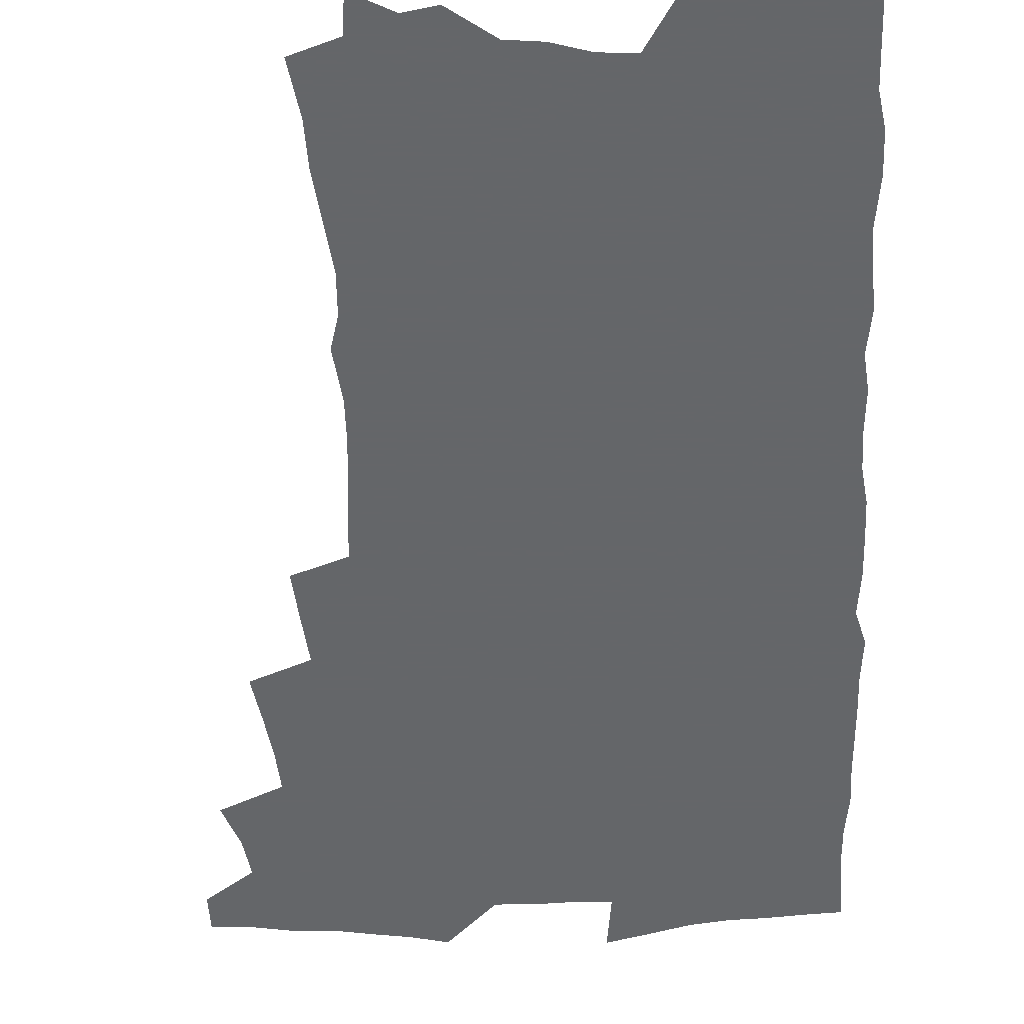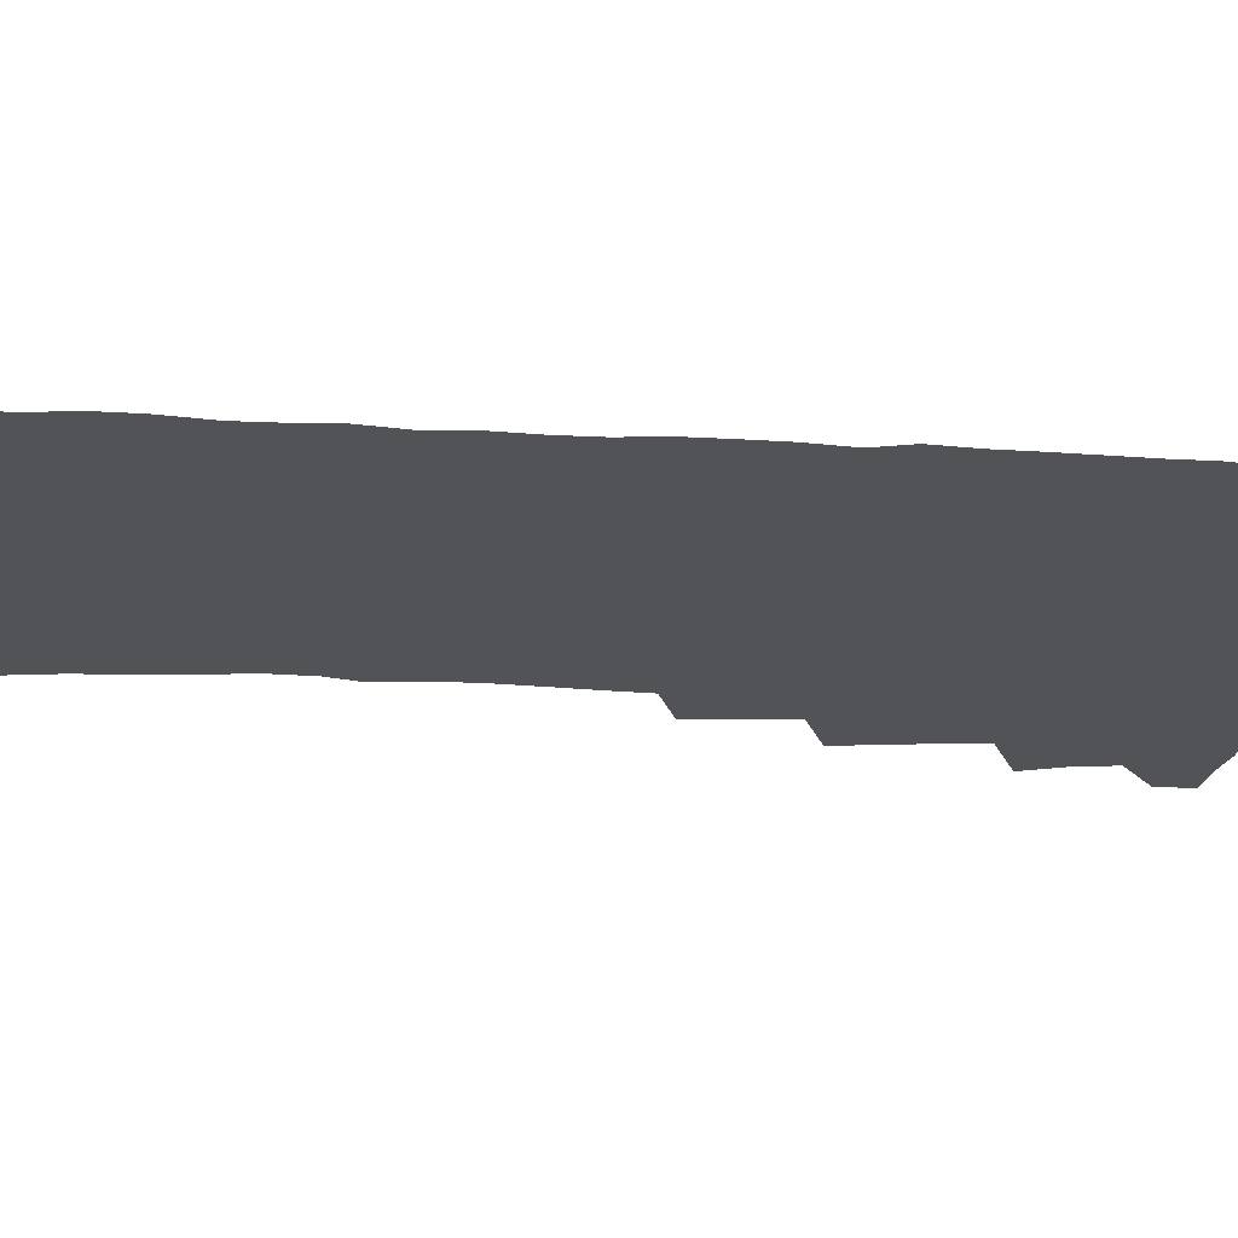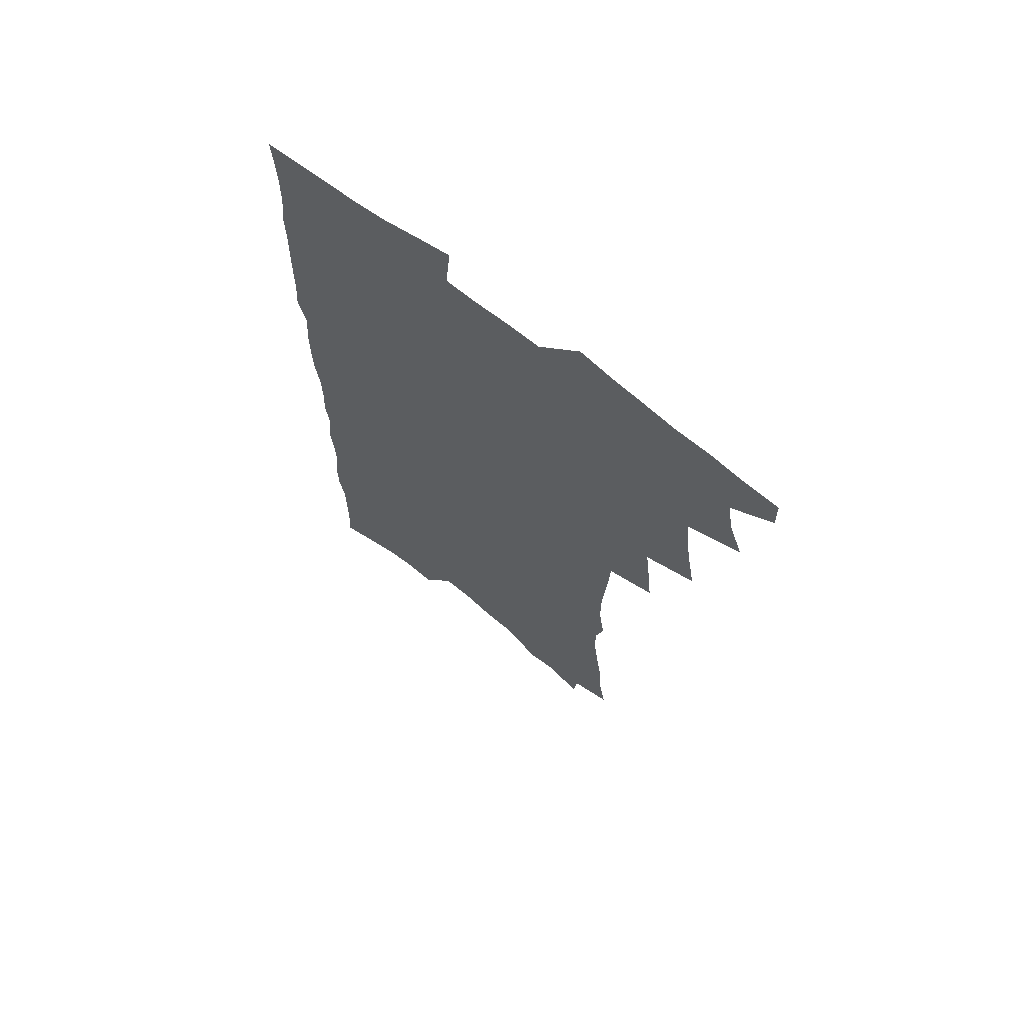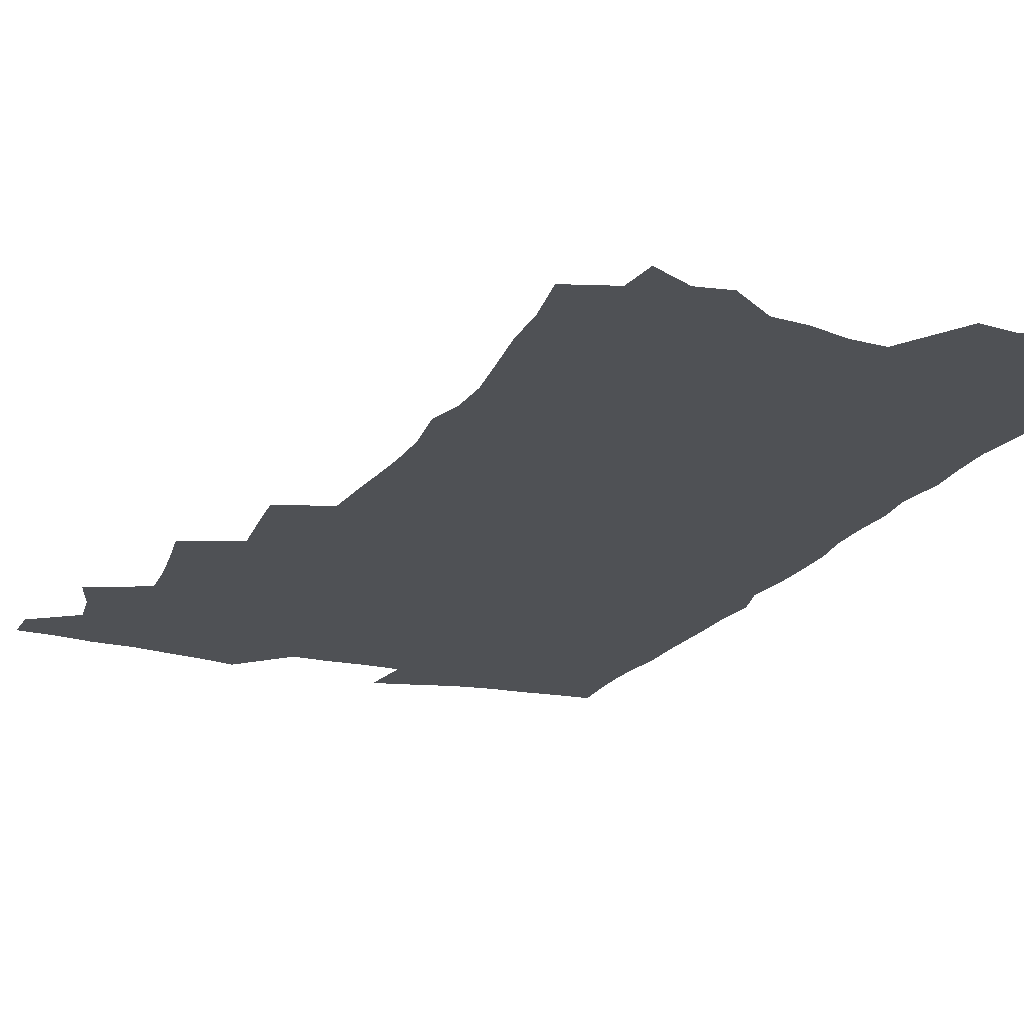
<metadata>
{"format":"obj","ext":"obj","renderer":"f3d","projection":"perspective","resolution":1024,"background":"white","views":[{"elev":-51.7,"azim":1.9,"up":"+Z"},{"elev":-22.3,"azim":83.9,"up":"+Z"},{"elev":68.7,"azim":-141.5,"up":"+Y"},{"elev":-19.7,"azim":-23.2,"up":"+Z"}]}
</metadata>
<code>
v 464.5 548.8 0
v 464.8 563.5 0
v 474 502.3 0
v 480.3 519.2 0
v 482.9 534.9 0
v 482.8 549.4 0
v 480.8 564.4 0
v 490.5 439.7 0
v 493.6 457.6 0
v 496.3 474.8 0
v 497.7 491.1 0
v 501.1 507.4 0
v 500 521.5 0
v 499.2 535.9 0
v 498.1 550.5 0
v 495.3 566.8 0
v 508.8 391.9 0
v 510.8 411 0
v 513 430.2 0
v 514 447 0
v 514.2 462.5 0
v 511.6 476.5 0
v 515.5 493.7 0
v 516.6 508.7 0
v 515.8 522.5 0
v 514.5 537.1 0
v 512.8 552.2 0
v 511 567.2 0
v 523.6 192 0
v 527.3 213.2 0
v 528.1 230.7 0
v 530.7 250.1 0
v 533.3 269.4 0
v 532.9 285.2 0
v 529.6 298.1 0
v 532.4 318.5 0
v 532.4 335.4 0
v 531.4 351.5 0
v 530.3 367.5 0
v 529.5 384 0
v 528.8 400.5 0
v 529.1 417.5 0
v 529 433.3 0
v 530.6 450 0
v 531.7 466 0
v 531.3 480.6 0
v 530.4 494.9 0
v 530.4 509.2 0
v 530.2 523.5 0
v 529.7 537.9 0
v 527.5 553.8 0
v 525.5 569.7 0
v 542.8 170.7 0
v 541.4 185.6 0
v 542 203 0
v 547.1 226.8 0
v 548.7 245.3 0
v 549.9 263.1 0
v 549 278 0
v 549.2 294.7 0
v 547.7 309.4 0
v 549.6 328.9 0
v 547.9 343.1 0
v 547.6 359.2 0
v 547.2 375.1 0
v 545.6 389.8 0
v 545.3 405.7 0
v 546.9 423.2 0
v 546.6 437.9 0
v 545.8 452.2 0
v 546.2 467.1 0
v 546.8 482 0
v 546.9 496.2 0
v 546.8 510.2 0
v 546.4 524.2 0
v 544.6 539.2 0
v 542.3 555.4 0
v 539.9 571.8 0
v 558.6 178.5 0
v 560.8 198 0
v 562.9 218.7 0
v 563.3 235.7 0
v 565.1 254.9 0
v 565.2 271 0
v 564.5 286 0
v 563.8 301.3 0
v 563.1 316.6 0
v 564 334.8 0
v 563.2 349.6 0
v 562.9 365.1 0
v 561.3 378.9 0
v 560.6 393.8 0
v 560.2 408.8 0
v 561.4 425.4 0
v 561.3 440 0
v 560.7 454.1 0
v 561.5 469.1 0
v 561.8 483.2 0
v 561.9 497.1 0
v 562.2 510.8 0
v 562 524.1 0
v 560.1 538.9 0
v 557.4 556.1 0
v 554.2 575.1 0
v 571.1 176.2 0
v 576.9 207.6 0
v 578.1 226.5 0
v 578 242.3 0
v 578.4 259.2 0
v 578 274.4 0
v 577.7 290.1 0
v 577 304.9 0
v 577.2 321.9 0
v 577 337.7 0
v 576.9 353.6 0
v 576.6 368.5 0
v 576.1 383.2 0
v 576 398.4 0
v 575.8 413.1 0
v 575.1 426.8 0
v 575.1 441.3 0
v 575 455.4 0
v 576 470.5 0
v 575.5 483.8 0
v 576.1 497.9 0
v 576.3 511.3 0
v 575.7 524.8 0
v 574.6 539.2 0
v 573 555.1 0
v 588.1 188.2 0
v 591 213.9 0
v 592.2 233 0
v 591.4 246.5 0
v 591.4 262.4 0
v 591.2 278.2 0
v 590.4 292.4 0
v 590.1 308.3 0
v 590 324.1 0
v 589.7 339.4 0
v 589.9 356.2 0
v 589.6 369.6 0
v 589.7 385.8 0
v 589.5 400.3 0
v 589.3 414.5 0
v 589.7 429.5 0
v 588.7 442.5 0
v 589.5 457.5 0
v 589.6 471.2 0
v 589.5 484.6 0
v 589.6 498.2 0
v 589.7 511.6 0
v 589.4 525.3 0
v 588.7 540 0
v 587.6 555.4 0
v 601.8 189.5 0
v 603.8 215.5 0
v 604.2 232.6 0
v 603.8 247 0
v 603.8 263.9 0
v 603.7 280.3 0
v 603.4 295.6 0
v 603.2 311.5 0
v 603.1 327.2 0
v 602.6 341.6 0
v 602.5 355 0
v 602.5 371.2 0
v 602.7 386.6 0
v 602.6 401.5 0
v 602.6 415.2 0
v 602.7 430.6 0
v 602.4 443.7 0
v 603 458.5 0
v 603 471.6 0
v 602.9 484.9 0
v 602.9 498 0
v 603.4 511.7 0
v 603.4 525.4 0
v 603.3 539.3 0
v 602.6 554.6 0
v 616 193.4 0
v 616.5 214.7 0
v 616.6 234 0
v 616.5 249.4 0
v 616.3 264.8 0
v 616.1 281.8 0
v 615.9 296 0
v 615.7 311.8 0
v 615.5 327.1 0
v 615.4 342.4 0
v 615.2 356.7 0
v 615.2 372.3 0
v 615.7 385.4 0
v 615.6 400.8 0
v 615.7 414.9 0
v 615.7 430.4 0
v 615.8 444.5 0
v 616 458.4 0
v 616.3 471.8 0
v 616.7 485.2 0
v 617.2 498.5 0
v 617 511.8 0
v 617.3 525.2 0
v 617.5 538.8 0
v 617 555.1 0
v 614.8 577.4 0
v 629.6 194.2 0
v 629.3 215.6 0
v 629.1 233 0
v 628.8 250.2 0
v 628.7 265 0
v 628.5 282 0
v 628.3 296.8 0
v 628.1 312.5 0
v 628.1 327.2 0
v 628 343.2 0
v 627.8 357.9 0
v 628.3 370.3 0
v 628.4 387.3 0
v 628.4 401.8 0
v 628.8 415 0
v 628.8 430 0
v 628.9 444 0
v 628.9 458.3 0
v 629.4 471.2 0
v 630.4 484.1 0
v 630.3 498.6 0
v 630.7 511.6 0
v 631.1 524.8 0
v 631.3 538.8 0
v 631.7 553.1 0
v 630.3 573.3 0
v 644.3 169.2 0
v 642.9 194 0
v 642.4 213.3 0
v 641.9 231.4 0
v 641.7 247.6 0
v 641 265.9 0
v 640.8 281.6 0
v 640.7 296.3 0
v 641.3 309.8 0
v 640.3 328.8 0
v 640.7 341.9 0
v 640.4 357.6 0
v 640.9 371.5 0
v 641.3 385.8 0
v 641.2 400.3 0
v 642.3 413.2 0
v 641.7 429.6 0
v 642.3 442.9 0
v 642.4 456.9 0
v 642.9 470.3 0
v 643.5 483.8 0
v 643.8 497.9 0
v 644.5 511.1 0
v 644.8 524.6 0
v 645.3 538.5 0
v 645.8 552.7 0
v 646.3 568.7 0
v 657.7 170.8 0
v 656.8 190.5 0
v 655.7 210.4 0
v 654.8 229.2 0
v 654.7 245.4 0
v 653.9 263.2 0
v 653.9 278.5 0
v 653.1 295.3 0
v 654 308.7 0
v 653.3 325.7 0
v 653.3 340.8 0
v 653.5 355.5 0
v 654.3 368.9 0
v 654.2 384.2 0
v 655.9 397.2 0
v 655.1 413.6 0
v 655.2 427.8 0
v 655.8 441.5 0
v 656.2 455.2 0
v 656.4 469.3 0
v 657.2 482.5 0
v 656.6 498.1 0
v 657.9 510.6 0
v 658.7 524.1 0
v 659.3 537.8 0
v 660.1 552.2 0
v 661.1 566.5 0
v 671.4 168.7 0
v 670.7 187 0
v 670.2 205.1 0
v 669.3 223.4 0
v 668.4 241.5 0
v 669 256.6 0
v 667.8 274.2 0
v 667.6 290.1 0
v 667.6 305.5 0
v 666.9 321.8 0
v 668.9 334.7 0
v 667.4 352 0
v 667.2 367.2 0
v 668.2 381.1 0
v 669.5 394.8 0
v 669.2 410.4 0
v 670.4 424.2 0
v 669.9 439.3 0
v 669.8 453.8 0
v 670.4 467.7 0
v 670.9 481.7 0
v 670.5 496.1 0
v 672.6 509.3 0
v 672.3 523.7 0
v 672.8 536.8 0
v 674.4 551.2 0
v 675.4 565.8 0
v 686.6 162.8 0
v 686.5 179.9 0
v 684.5 200.5 0
v 683.8 218.2 0
v 684.2 234.1 0
v 683.3 251.5 0
v 683.3 267.5 0
v 683.6 283 0
v 682.4 300.1 0
v 681.2 316.9 0
v 682.4 331.2 0
v 683 346 0
v 682.4 361.9 0
v 685.1 375 0
v 683.7 391.7 0
v 685.1 405.9 0
v 685 421.1 0
v 684.2 436.8 0
v 684.1 451.4 0
v 685.6 465 0
v 686.3 479.3 0
v 687.6 493.3 0
v 686.5 508.6 0
v 687.3 522.4 0
v 688 536.3 0
v 688.3 550.2 0
v 689.6 564.5 0
v 702.7 155.7 0
v 701.1 175.3 0
v 701 192.3 0
v 701 209 0
v 703.5 222.8 0
v 703.6 239.2 0
v 701.6 257.6 0
v 702 273 0
v 703.2 287.9 0
v 701.1 306 0
v 702.8 320.3 0
v 702 336.8 0
v 702.3 352.3 0
v 704.4 366.4 0
v 704.5 382.2 0
v 704.4 398 0
v 702.9 414.9 0
v 706.7 428.5 0
v 705.5 444.6 0
v 705.4 459.7 0
v 705 474.9 0
v 704.5 490.1 0
v 704.7 504.9 0
v 702.9 520.9 0
v 702.5 535.6 0
v 703 549.6 0
v 703.8 563.5 0
v 706 586 0
f 5 6 1
f 1 6 2
f 6 7 2
f 11 12 3
f 3 12 4
f 12 13 4
f 4 13 5
f 13 14 5
f 5 14 6
f 14 15 6
f 6 15 7
f 15 16 7
f 19 20 8
f 8 20 9
f 20 21 9
f 9 21 10
f 21 22 10
f 10 22 11
f 22 23 11
f 11 23 12
f 23 24 12
f 12 24 13
f 24 25 13
f 13 25 14
f 25 26 14
f 14 26 15
f 26 27 15
f 15 27 16
f 27 28 16
f 40 41 17
f 17 41 18
f 41 42 18
f 18 42 19
f 42 43 19
f 19 43 20
f 43 44 20
f 20 44 21
f 44 45 21
f 21 45 22
f 45 46 22
f 22 46 23
f 46 47 23
f 23 47 24
f 47 48 24
f 24 48 25
f 48 49 25
f 25 49 26
f 49 50 26
f 26 50 27
f 50 51 27
f 27 51 28
f 51 52 28
f 54 55 29
f 29 55 30
f 55 56 30
f 30 56 31
f 56 57 31
f 31 57 32
f 57 58 32
f 32 58 33
f 58 59 33
f 33 59 34
f 59 60 34
f 34 60 35
f 60 61 35
f 35 61 36
f 61 62 36
f 36 62 37
f 62 63 37
f 37 63 38
f 63 64 38
f 38 64 39
f 64 65 39
f 39 65 40
f 65 66 40
f 40 66 41
f 66 67 41
f 41 67 42
f 67 68 42
f 42 68 43
f 68 69 43
f 43 69 44
f 69 70 44
f 44 70 45
f 70 71 45
f 45 71 46
f 71 72 46
f 46 72 47
f 72 73 47
f 47 73 48
f 73 74 48
f 48 74 49
f 74 75 49
f 49 75 50
f 75 76 50
f 50 76 51
f 76 77 51
f 51 77 52
f 77 78 52
f 53 79 54
f 79 80 54
f 54 80 55
f 80 81 55
f 55 81 56
f 81 82 56
f 56 82 57
f 82 83 57
f 57 83 58
f 83 84 58
f 58 84 59
f 84 85 59
f 59 85 60
f 85 86 60
f 60 86 61
f 86 87 61
f 61 87 62
f 87 88 62
f 62 88 63
f 88 89 63
f 63 89 64
f 89 90 64
f 64 90 65
f 90 91 65
f 65 91 66
f 91 92 66
f 66 92 67
f 92 93 67
f 67 93 68
f 93 94 68
f 68 94 69
f 94 95 69
f 69 95 70
f 95 96 70
f 70 96 71
f 96 97 71
f 71 97 72
f 97 98 72
f 72 98 73
f 98 99 73
f 73 99 74
f 99 100 74
f 74 100 75
f 100 101 75
f 75 101 76
f 101 102 76
f 76 102 77
f 102 103 77
f 77 103 78
f 103 104 78
f 79 105 80
f 105 106 80
f 80 106 81
f 106 107 81
f 81 107 82
f 107 108 82
f 82 108 83
f 108 109 83
f 83 109 84
f 109 110 84
f 84 110 85
f 110 111 85
f 85 111 86
f 111 112 86
f 86 112 87
f 112 113 87
f 87 113 88
f 113 114 88
f 88 114 89
f 114 115 89
f 89 115 90
f 115 116 90
f 90 116 91
f 116 117 91
f 91 117 92
f 117 118 92
f 92 118 93
f 118 119 93
f 93 119 94
f 119 120 94
f 94 120 95
f 120 121 95
f 95 121 96
f 121 122 96
f 96 122 97
f 122 123 97
f 97 123 98
f 123 124 98
f 98 124 99
f 124 125 99
f 99 125 100
f 125 126 100
f 100 126 101
f 126 127 101
f 101 127 102
f 127 128 102
f 102 128 103
f 128 129 103
f 103 129 104
f 105 130 106
f 130 131 106
f 106 131 107
f 131 132 107
f 107 132 108
f 132 133 108
f 108 133 109
f 133 134 109
f 109 134 110
f 134 135 110
f 110 135 111
f 135 136 111
f 111 136 112
f 136 137 112
f 112 137 113
f 137 138 113
f 113 138 114
f 138 139 114
f 114 139 115
f 139 140 115
f 115 140 116
f 140 141 116
f 116 141 117
f 141 142 117
f 117 142 118
f 142 143 118
f 118 143 119
f 143 144 119
f 119 144 120
f 144 145 120
f 120 145 121
f 145 146 121
f 121 146 122
f 146 147 122
f 122 147 123
f 147 148 123
f 123 148 124
f 148 149 124
f 124 149 125
f 149 150 125
f 125 150 126
f 150 151 126
f 126 151 127
f 151 152 127
f 127 152 128
f 152 153 128
f 128 153 129
f 153 154 129
f 130 155 131
f 155 156 131
f 131 156 132
f 156 157 132
f 132 157 133
f 157 158 133
f 133 158 134
f 158 159 134
f 134 159 135
f 159 160 135
f 135 160 136
f 160 161 136
f 136 161 137
f 161 162 137
f 137 162 138
f 162 163 138
f 138 163 139
f 163 164 139
f 139 164 140
f 164 165 140
f 140 165 141
f 165 166 141
f 141 166 142
f 166 167 142
f 142 167 143
f 167 168 143
f 143 168 144
f 168 169 144
f 144 169 145
f 169 170 145
f 145 170 146
f 170 171 146
f 146 171 147
f 171 172 147
f 147 172 148
f 172 173 148
f 148 173 149
f 173 174 149
f 149 174 150
f 174 175 150
f 150 175 151
f 175 176 151
f 151 176 152
f 176 177 152
f 152 177 153
f 177 178 153
f 153 178 154
f 178 179 154
f 155 180 156
f 180 181 156
f 156 181 157
f 181 182 157
f 157 182 158
f 182 183 158
f 158 183 159
f 183 184 159
f 159 184 160
f 184 185 160
f 160 185 161
f 185 186 161
f 161 186 162
f 186 187 162
f 162 187 163
f 187 188 163
f 163 188 164
f 188 189 164
f 164 189 165
f 189 190 165
f 165 190 166
f 190 191 166
f 166 191 167
f 191 192 167
f 167 192 168
f 192 193 168
f 168 193 169
f 193 194 169
f 169 194 170
f 194 195 170
f 170 195 171
f 195 196 171
f 171 196 172
f 196 197 172
f 172 197 173
f 197 198 173
f 173 198 174
f 198 199 174
f 174 199 175
f 199 200 175
f 175 200 176
f 200 201 176
f 176 201 177
f 201 202 177
f 177 202 178
f 202 203 178
f 178 203 179
f 203 204 179
f 180 206 181
f 206 207 181
f 181 207 182
f 207 208 182
f 182 208 183
f 208 209 183
f 183 209 184
f 209 210 184
f 184 210 185
f 210 211 185
f 185 211 186
f 211 212 186
f 186 212 187
f 212 213 187
f 187 213 188
f 213 214 188
f 188 214 189
f 214 215 189
f 189 215 190
f 215 216 190
f 190 216 191
f 216 217 191
f 191 217 192
f 217 218 192
f 192 218 193
f 218 219 193
f 193 219 194
f 219 220 194
f 194 220 195
f 220 221 195
f 195 221 196
f 221 222 196
f 196 222 197
f 222 223 197
f 197 223 198
f 223 224 198
f 198 224 199
f 224 225 199
f 199 225 200
f 225 226 200
f 200 226 201
f 226 227 201
f 201 227 202
f 227 228 202
f 202 228 203
f 228 229 203
f 203 229 204
f 229 230 204
f 204 230 205
f 230 231 205
f 232 233 206
f 206 233 207
f 233 234 207
f 207 234 208
f 234 235 208
f 208 235 209
f 235 236 209
f 209 236 210
f 236 237 210
f 210 237 211
f 237 238 211
f 211 238 212
f 238 239 212
f 212 239 213
f 239 240 213
f 213 240 214
f 240 241 214
f 214 241 215
f 241 242 215
f 215 242 216
f 242 243 216
f 216 243 217
f 243 244 217
f 217 244 218
f 244 245 218
f 218 245 219
f 245 246 219
f 219 246 220
f 246 247 220
f 220 247 221
f 247 248 221
f 221 248 222
f 248 249 222
f 222 249 223
f 249 250 223
f 223 250 224
f 250 251 224
f 224 251 225
f 251 252 225
f 225 252 226
f 252 253 226
f 226 253 227
f 253 254 227
f 227 254 228
f 254 255 228
f 228 255 229
f 255 256 229
f 229 256 230
f 256 257 230
f 230 257 231
f 257 258 231
f 232 259 233
f 259 260 233
f 233 260 234
f 260 261 234
f 234 261 235
f 261 262 235
f 235 262 236
f 262 263 236
f 236 263 237
f 263 264 237
f 237 264 238
f 264 265 238
f 238 265 239
f 265 266 239
f 239 266 240
f 266 267 240
f 240 267 241
f 267 268 241
f 241 268 242
f 268 269 242
f 242 269 243
f 269 270 243
f 243 270 244
f 270 271 244
f 244 271 245
f 271 272 245
f 245 272 246
f 272 273 246
f 246 273 247
f 273 274 247
f 247 274 248
f 274 275 248
f 248 275 249
f 275 276 249
f 249 276 250
f 276 277 250
f 250 277 251
f 277 278 251
f 251 278 252
f 278 279 252
f 252 279 253
f 279 280 253
f 253 280 254
f 280 281 254
f 254 281 255
f 281 282 255
f 255 282 256
f 282 283 256
f 256 283 257
f 283 284 257
f 257 284 258
f 284 285 258
f 259 286 260
f 286 287 260
f 260 287 261
f 287 288 261
f 261 288 262
f 288 289 262
f 262 289 263
f 289 290 263
f 263 290 264
f 290 291 264
f 264 291 265
f 291 292 265
f 265 292 266
f 292 293 266
f 266 293 267
f 293 294 267
f 267 294 268
f 294 295 268
f 268 295 269
f 295 296 269
f 269 296 270
f 296 297 270
f 270 297 271
f 297 298 271
f 271 298 272
f 298 299 272
f 272 299 273
f 299 300 273
f 273 300 274
f 300 301 274
f 274 301 275
f 301 302 275
f 275 302 276
f 302 303 276
f 276 303 277
f 303 304 277
f 277 304 278
f 304 305 278
f 278 305 279
f 305 306 279
f 279 306 280
f 306 307 280
f 280 307 281
f 307 308 281
f 281 308 282
f 308 309 282
f 282 309 283
f 309 310 283
f 283 310 284
f 310 311 284
f 284 311 285
f 311 312 285
f 286 313 287
f 313 314 287
f 287 314 288
f 314 315 288
f 288 315 289
f 315 316 289
f 289 316 290
f 316 317 290
f 290 317 291
f 317 318 291
f 291 318 292
f 318 319 292
f 292 319 293
f 319 320 293
f 293 320 294
f 320 321 294
f 294 321 295
f 321 322 295
f 295 322 296
f 322 323 296
f 296 323 297
f 323 324 297
f 297 324 298
f 324 325 298
f 298 325 299
f 325 326 299
f 299 326 300
f 326 327 300
f 300 327 301
f 327 328 301
f 301 328 302
f 328 329 302
f 302 329 303
f 329 330 303
f 303 330 304
f 330 331 304
f 304 331 305
f 331 332 305
f 305 332 306
f 332 333 306
f 306 333 307
f 333 334 307
f 307 334 308
f 334 335 308
f 308 335 309
f 335 336 309
f 309 336 310
f 336 337 310
f 310 337 311
f 337 338 311
f 311 338 312
f 338 339 312
f 313 340 314
f 340 341 314
f 314 341 315
f 341 342 315
f 315 342 316
f 342 343 316
f 316 343 317
f 343 344 317
f 317 344 318
f 344 345 318
f 318 345 319
f 345 346 319
f 319 346 320
f 346 347 320
f 320 347 321
f 347 348 321
f 321 348 322
f 348 349 322
f 322 349 323
f 349 350 323
f 323 350 324
f 350 351 324
f 324 351 325
f 351 352 325
f 325 352 326
f 352 353 326
f 326 353 327
f 353 354 327
f 327 354 328
f 354 355 328
f 328 355 329
f 355 356 329
f 329 356 330
f 356 357 330
f 330 357 331
f 357 358 331
f 331 358 332
f 358 359 332
f 332 359 333
f 359 360 333
f 333 360 334
f 360 361 334
f 334 361 335
f 361 362 335
f 335 362 336
f 362 363 336
f 336 363 337
f 363 364 337
f 337 364 338
f 364 365 338
f 338 365 339
f 365 366 339

</code>
